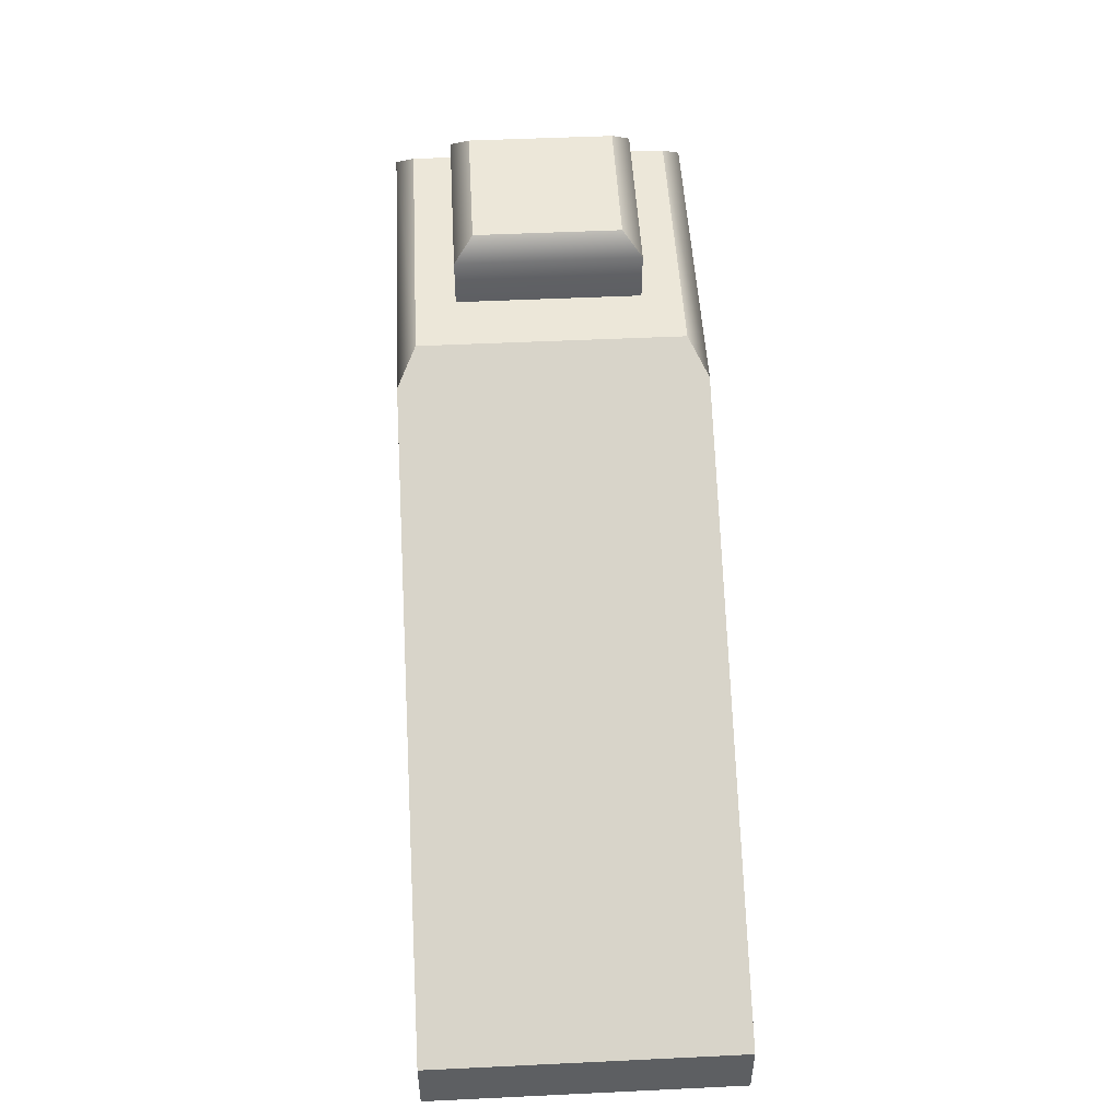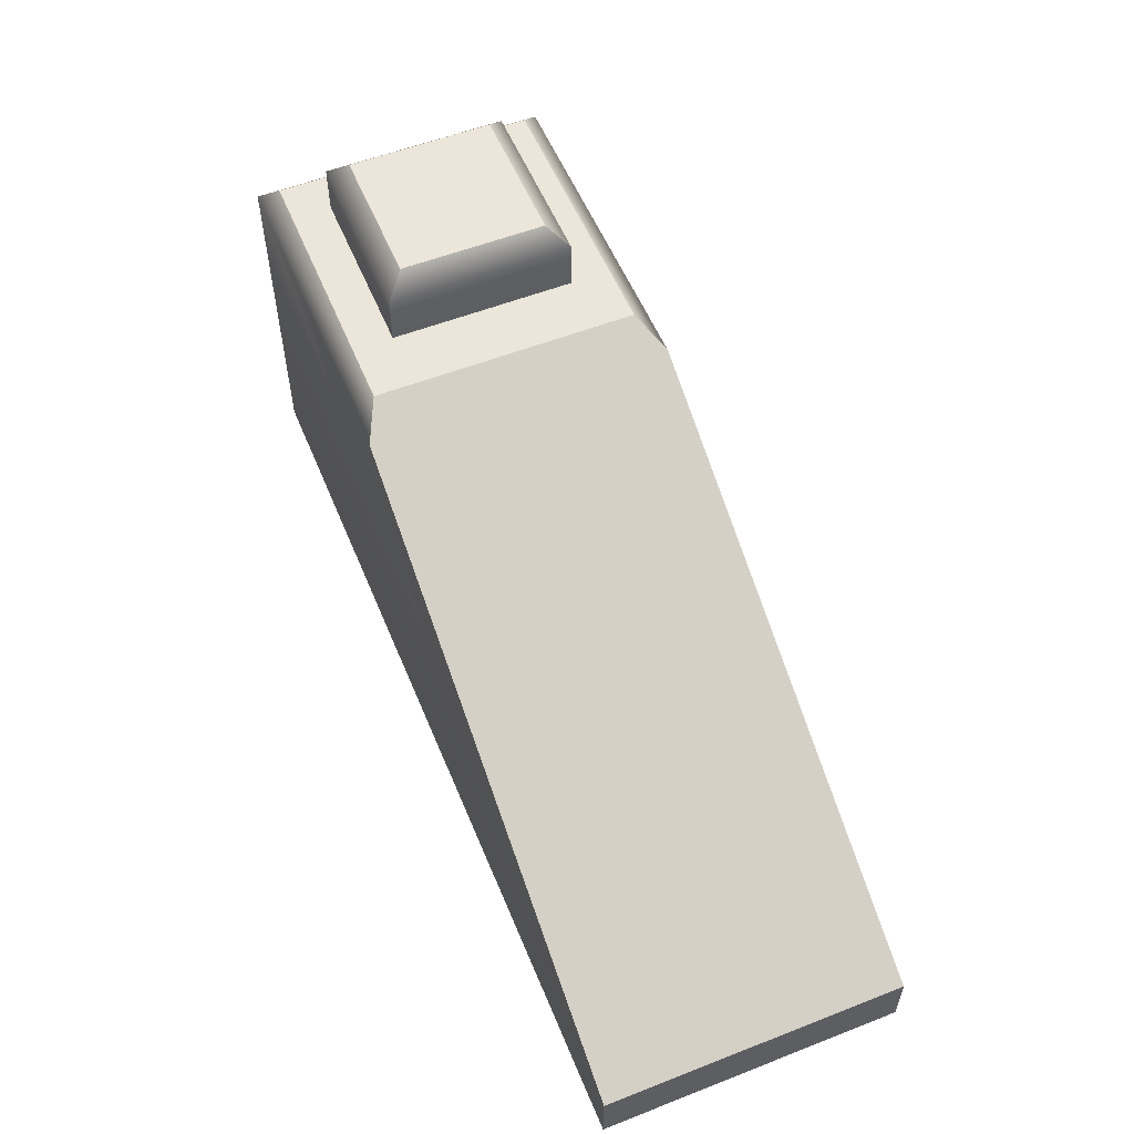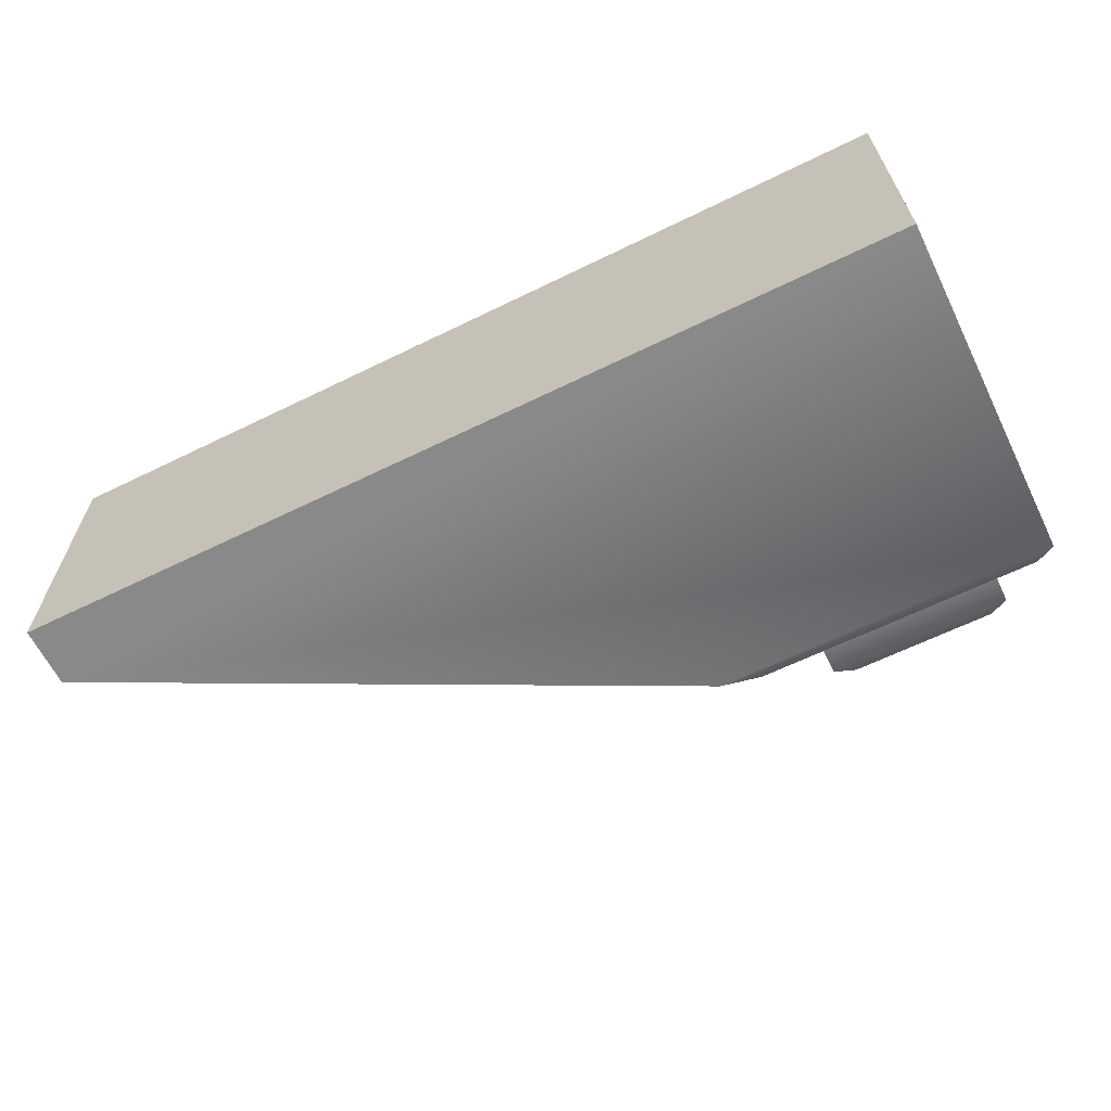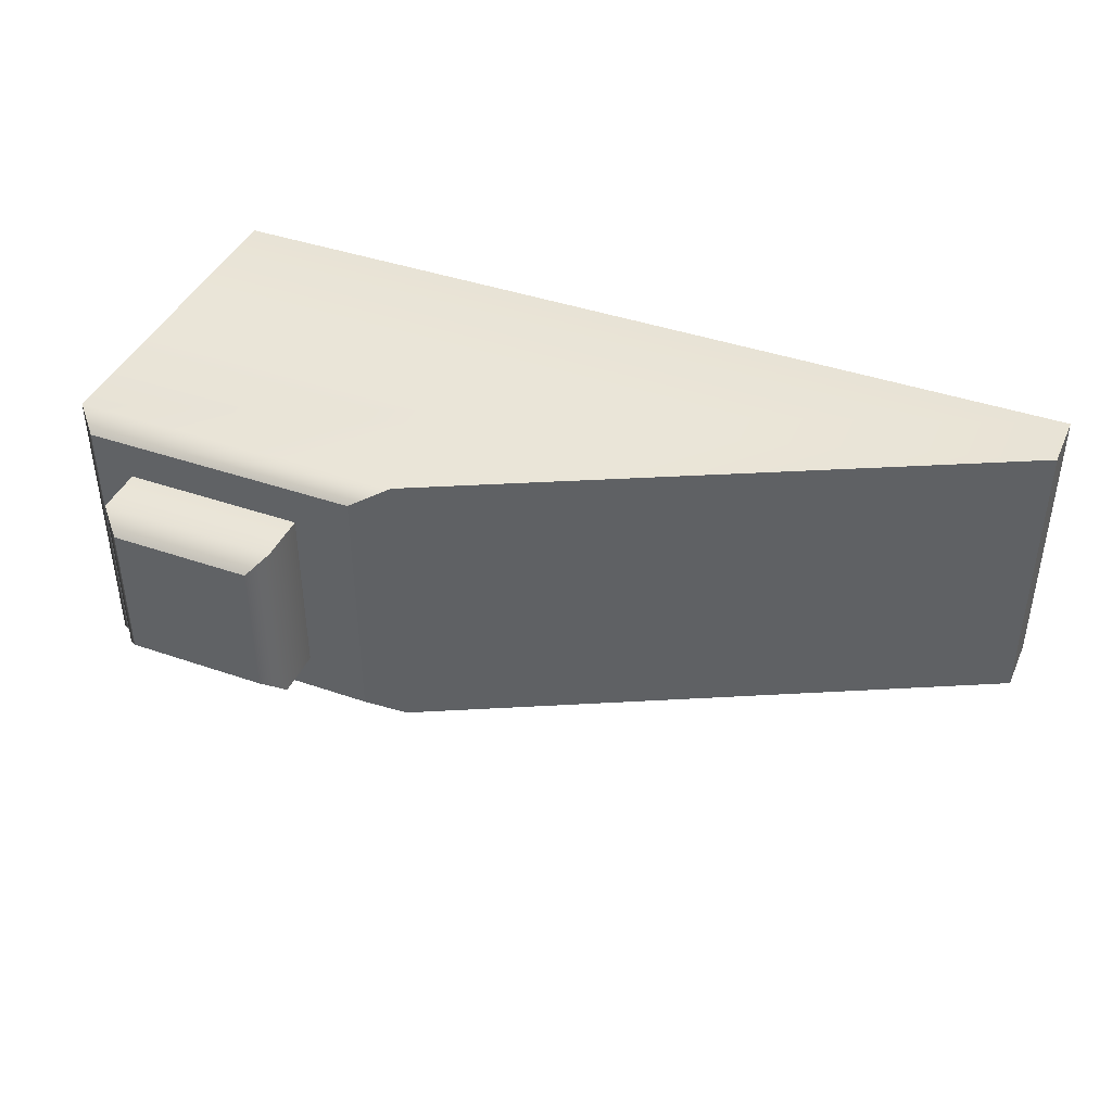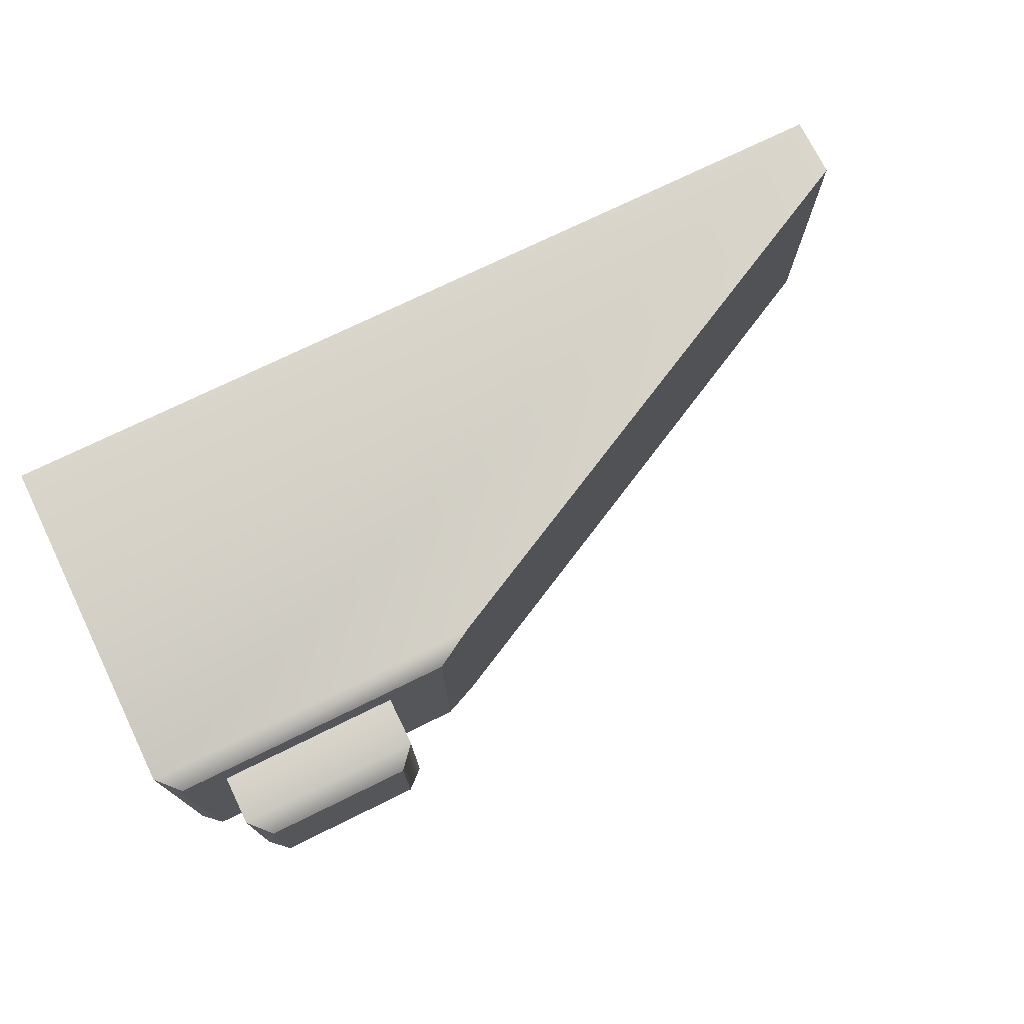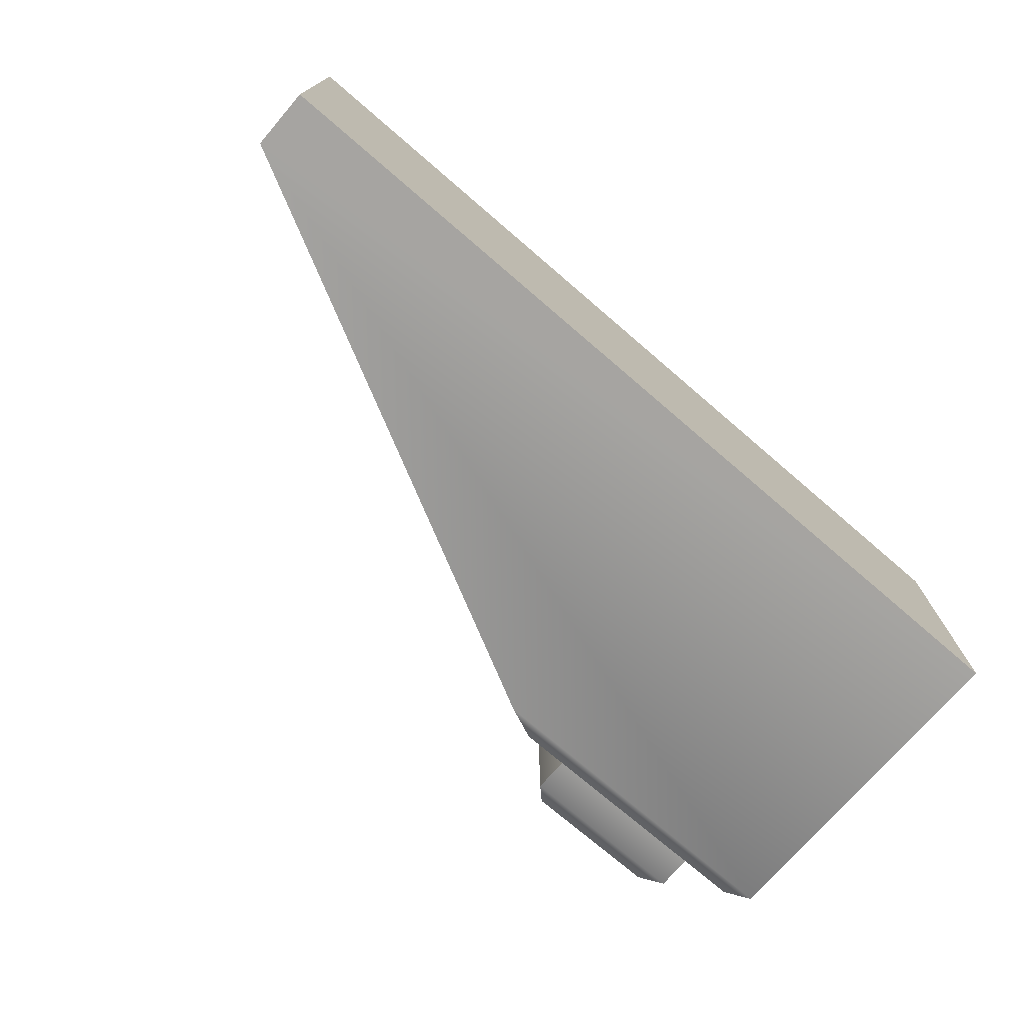
<metadata>
{"format":"obj","ext":"obj","renderer":"f3d","projection":"perspective","resolution":1024,"background":"white","views":[{"elev":49.6,"azim":-93.0,"up":"+Y"},{"elev":55.7,"azim":-112.3,"up":"+Y"},{"elev":-63.3,"azim":26.3,"up":"+Z"},{"elev":41.3,"azim":-157.2,"up":"+Z"},{"elev":73.9,"azim":153.9,"up":"+Z"},{"elev":-73.5,"azim":-40.7,"up":"+Z"}]}
</metadata>
<code>
g square-hq-brick-slope-3x1
v 0.1192 0 0.0395 1 1 1
v 0.1192 0 -0.0395 1 1 1
v -0.1192 0 0.0395 1 1 1
v -0.1192 0 -0.0395 1 1 1
v -0.1192 0.016 -0.0395 1 1 1
v -0.1192 0.016 0.0395 1 1 1
v 0.1143 0.096 -0.0345 1 1 1
v 0.1143 0.096 0.0345 1 1 1
v 0.03975 0.096 -0.0345 1 1 1
v 0.03975 0.096 0.0345 1 1 1
v 0.1192 0.091 0.0395 1 1 1
v 0.02981 0.091 0.0395 1 1 1
v 0.1192 0.091 -0.0395 1 1 1
v 0.02981 0.091 -0.0395 1 1 1
v 0.0555 0.096 -0.024 1 1 1
v 0.1035 0.096 -0.024 1 1 1
v 0.0555 0.109 -0.024 1 1 1
v 0.1035 0.109 -0.024 1 1 1
v 0.0605 0.114 -0.019 1 1 1
v 0.0985 0.114 -0.019 1 1 1
v 0.1035 0.096 0.024 1 1 1
v 0.1035 0.109 0.024 1 1 1
v 0.0985 0.114 0.019 1 1 1
v 0.0605 0.114 0.019 1 1 1
v 0.0555 0.109 0.024 1 1 1
v 0.0555 0.096 0.024 1 1 1
f 3 2 1
f 2 3 4
f 3 5 4
f 5 3 6
f 9 8 7
f 8 9 10
f 11 3 1
f 3 11 6
f 6 11 12
f 8 12 11
f 12 8 10
f 5 2 4
f 2 5 13
f 13 5 14
f 9 13 14
f 13 9 7
f 2 11 1
f 11 2 13
f 7 11 13
f 11 7 8
f 14 10 9
f 10 14 12
f 12 14 5
f 12 5 6
f 17 16 15
f 16 17 18
f 19 18 17
f 18 19 20
f 16 22 21
f 22 16 18
f 20 22 18
f 22 20 23
f 19 23 20
f 23 19 24
f 19 25 24
f 25 19 17
f 17 26 25
f 26 17 15
f 25 23 24
f 23 25 22
f 26 22 25
f 22 26 21
g square-hq-brick-slope-3x1
f 3 2 1
f 2 3 4
f 3 5 4
f 5 3 6
f 9 8 7
f 8 9 10
f 11 3 1
f 3 11 6
f 6 11 12
f 8 12 11
f 12 8 10
f 5 2 4
f 2 5 13
f 13 5 14
f 9 13 14
f 13 9 7
f 2 11 1
f 11 2 13
f 7 11 13
f 11 7 8
f 14 10 9
f 10 14 12
f 12 14 5
f 12 5 6
f 17 16 15
f 16 17 18
f 19 18 17
f 18 19 20
f 16 22 21
f 22 16 18
f 20 22 18
f 22 20 23
f 19 23 20
f 23 19 24
f 19 25 24
f 25 19 17
f 17 26 25
f 26 17 15
f 25 23 24
f 23 25 22
f 26 22 25
f 22 26 21

</code>
